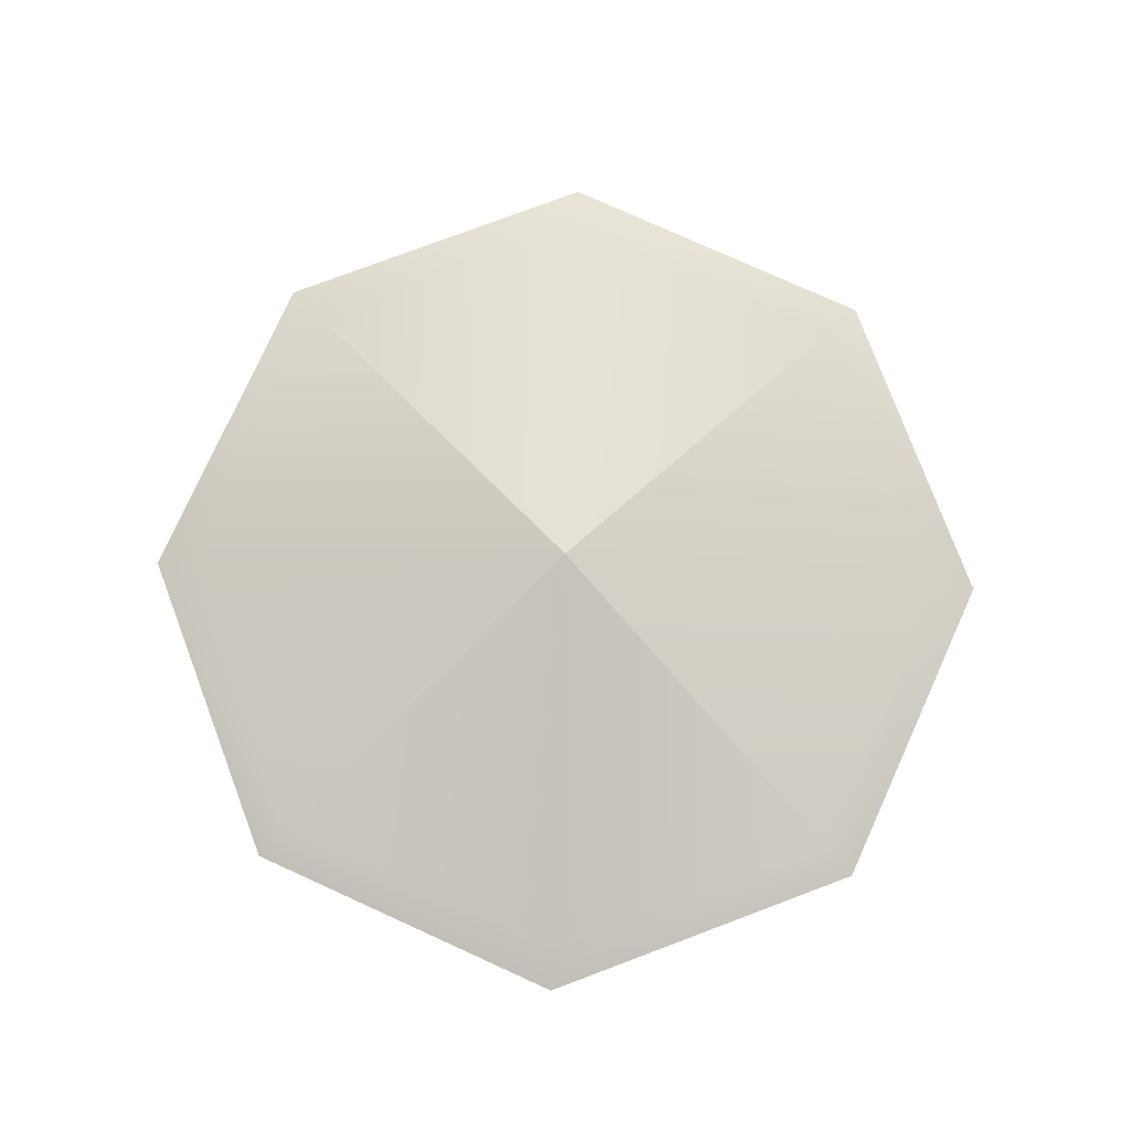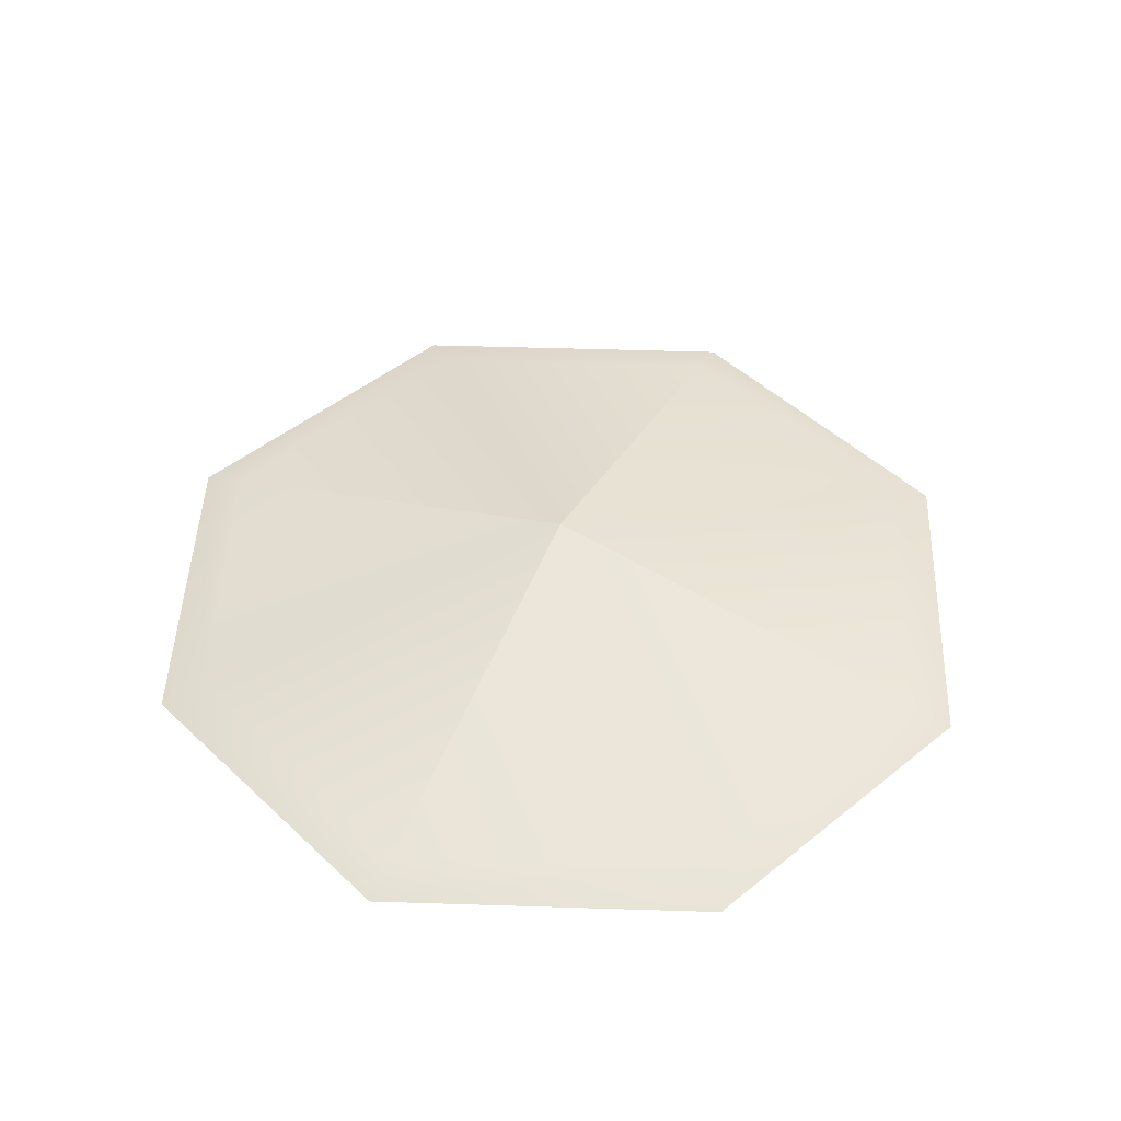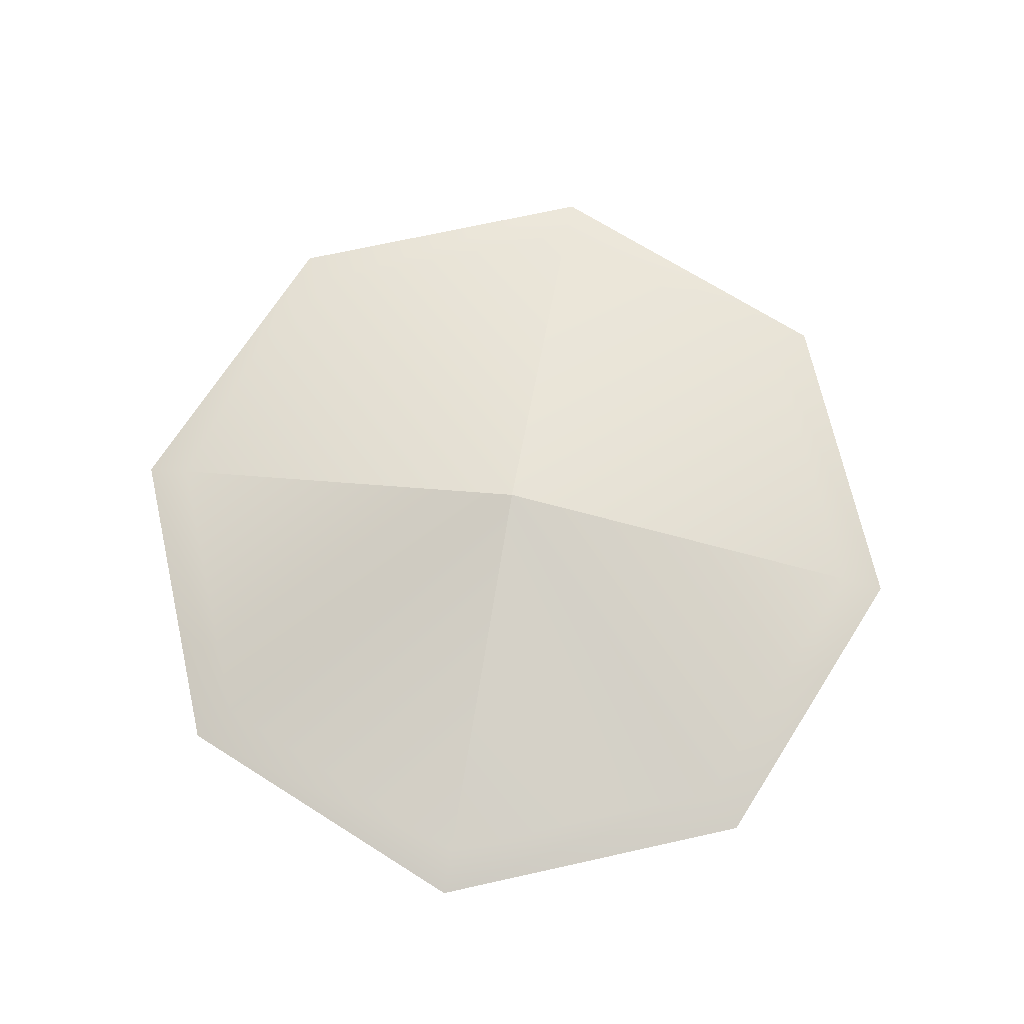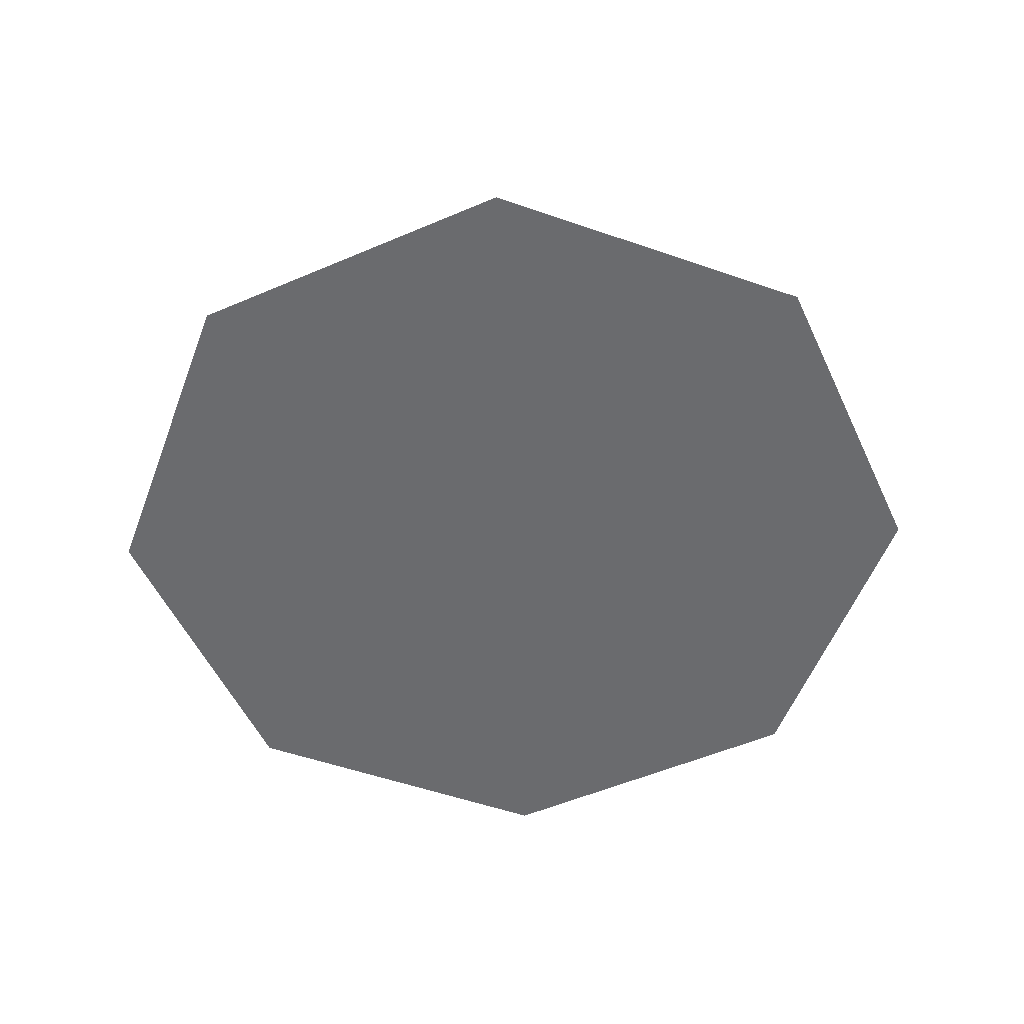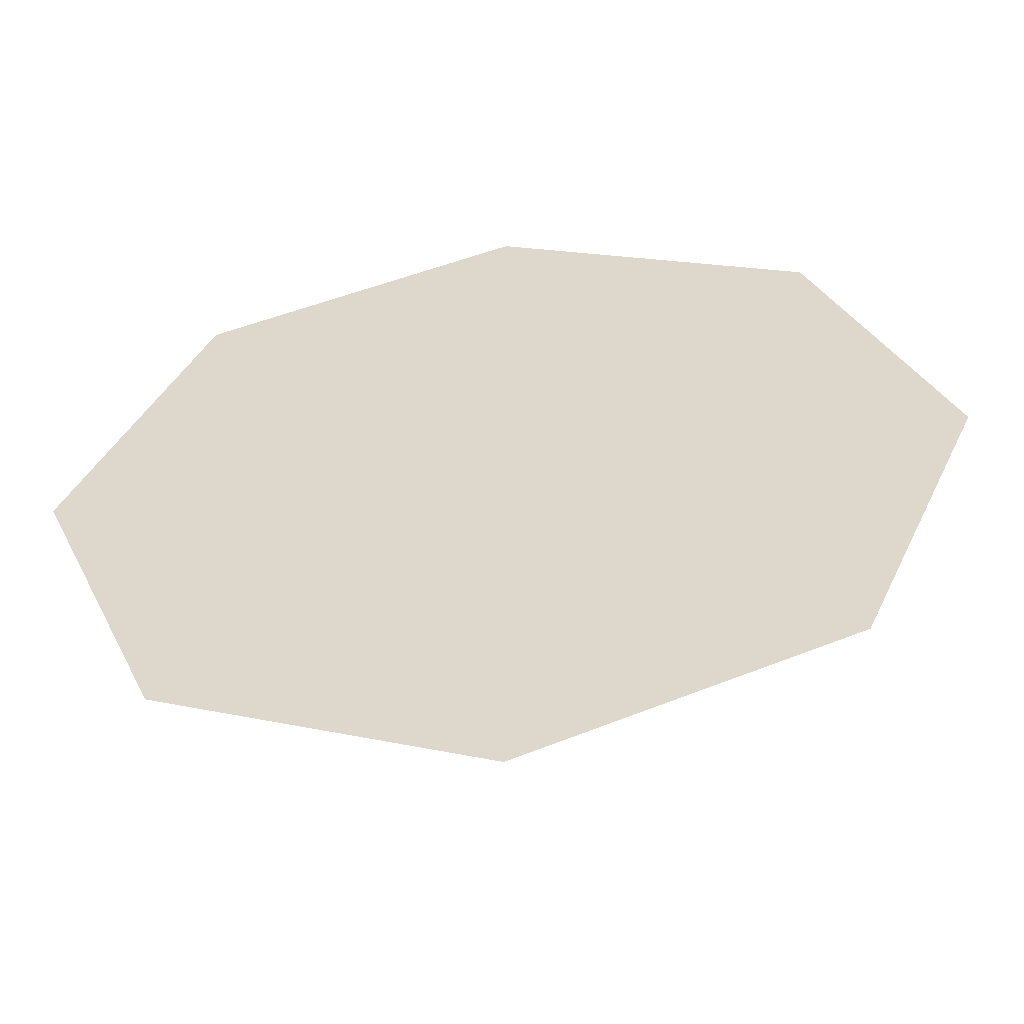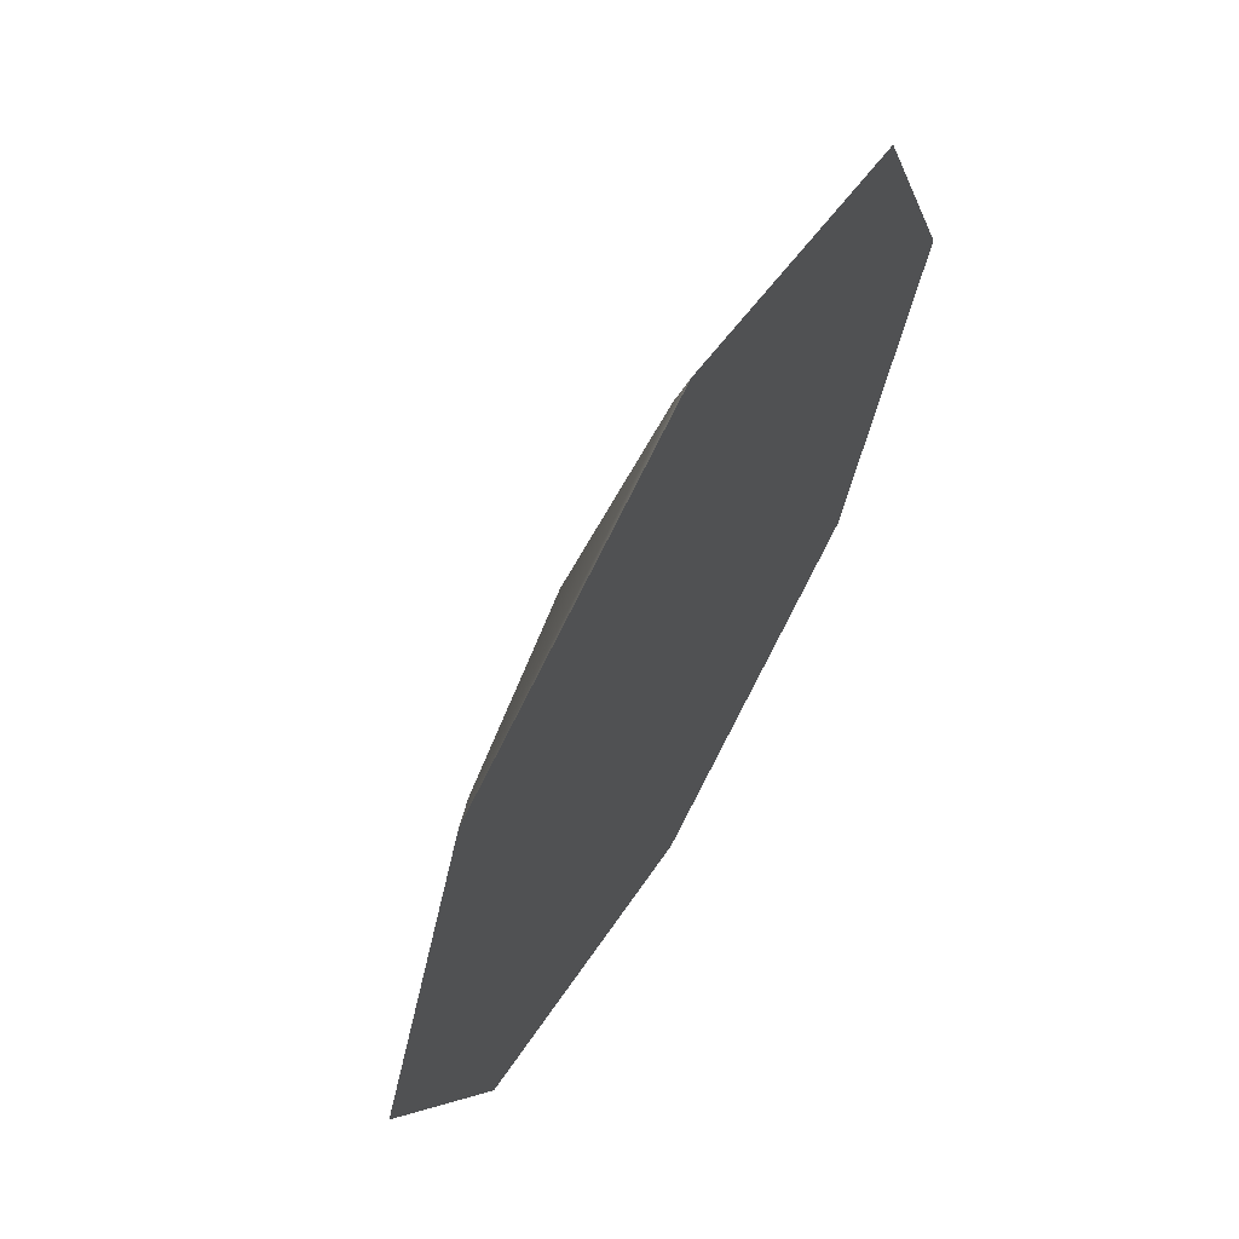
<metadata>
{"format":"obj","ext":"obj","renderer":"f3d","projection":"perspective","resolution":1024,"background":"white","views":[{"elev":77.6,"azim":136.9,"up":"+Y"},{"elev":46.2,"azim":-155.4,"up":"+Y"},{"elev":69.2,"azim":-170.1,"up":"+Y"},{"elev":-53.3,"azim":137.1,"up":"+Y"},{"elev":-55.8,"azim":7.0,"up":"+Z"},{"elev":65.1,"azim":-60.2,"up":"+Z"}]}
</metadata>
<code>
g default
v 0.7071 0 -0.7071
v 0 0 -1
v -0.7071 0 -0.7071
v -1 0 0
v -0.7071 0 0.7071
v 0 0 1
v 0.7071 0 0.7071
v 1 0 0
v 0.6341 0.03025 -0.6341
v 0 0.03025 -0.8967
v 0 0.25 0
v -0.6341 0.03025 -0.6341
v -0.8967 0.03025 0
v -0.6341 0.03025 0.6341
v 0 0.03025 0.8967
v 0.6341 0.03025 0.6341
v 0.8967 0.03025 0
g pCone1
f 1 8 7 6 5 4 3 2
f 11 10 12 13
f 11 13 14 15
f 11 15 16 17
f 11 17 9 10
f 1 2 10 9
f 2 3 12 10
f 3 4 13 12
f 4 5 14 13
f 5 6 15 14
f 6 7 16 15
f 7 8 17 16
f 8 1 9 17

</code>
